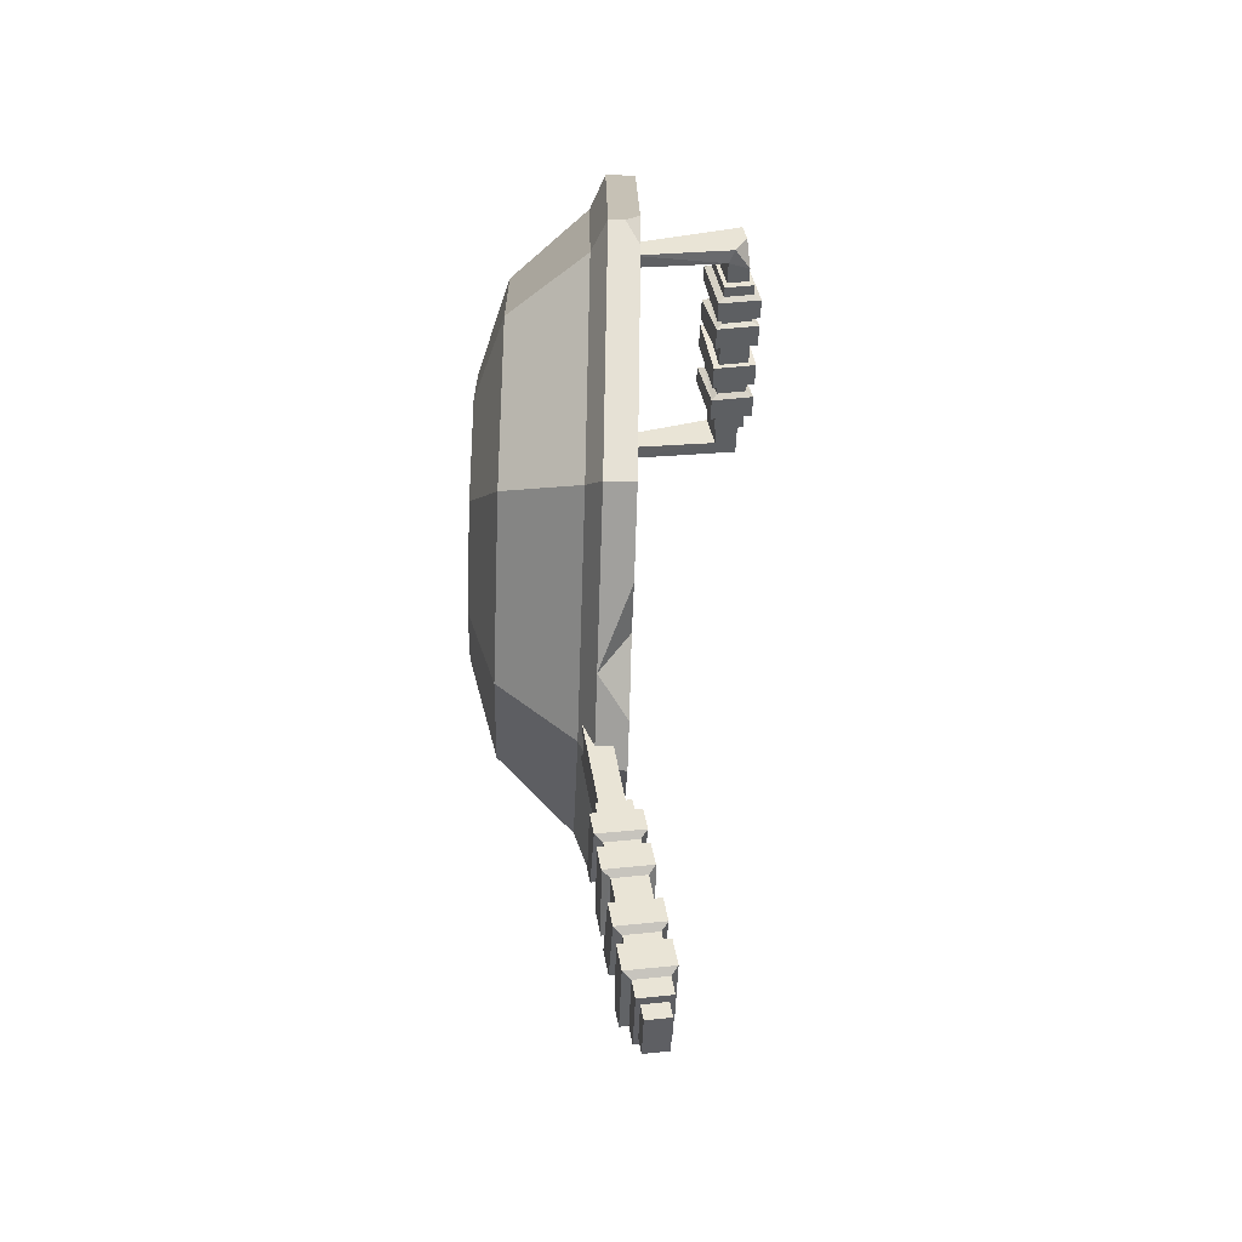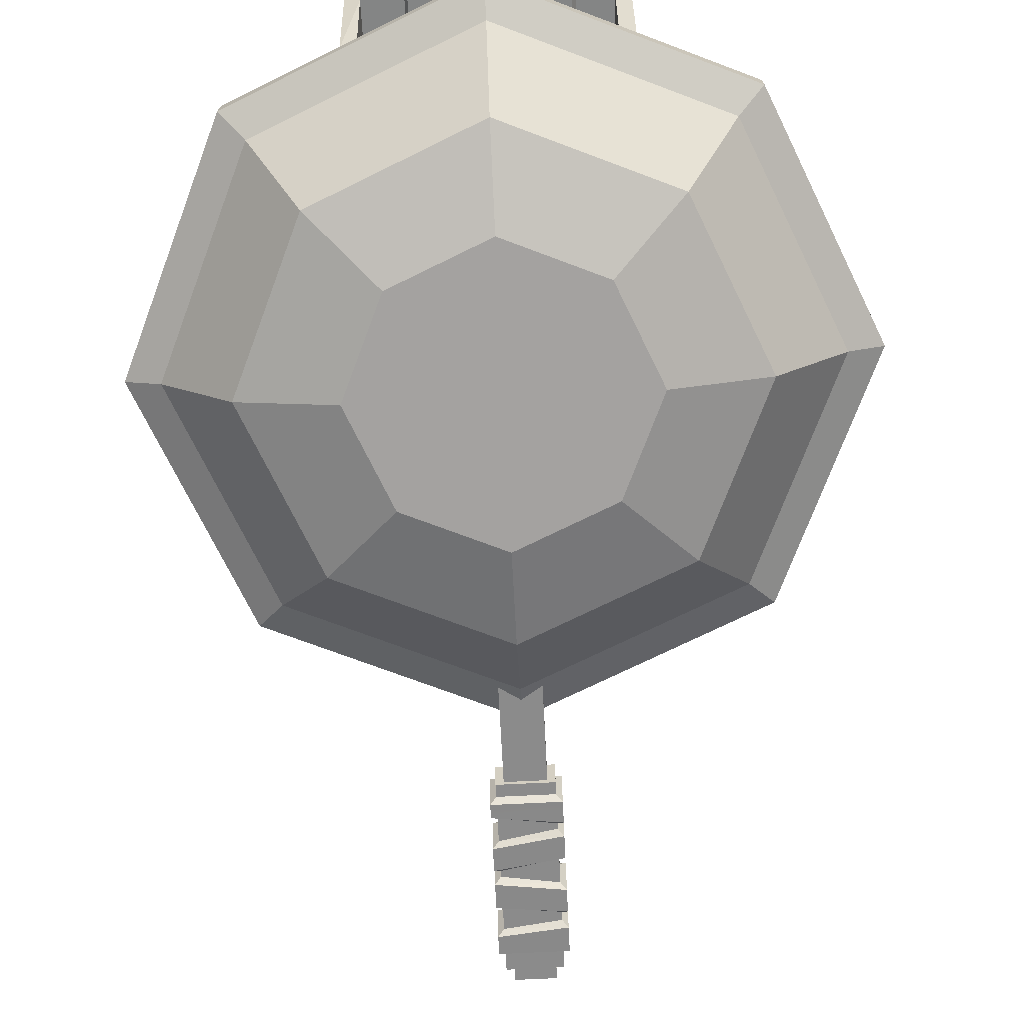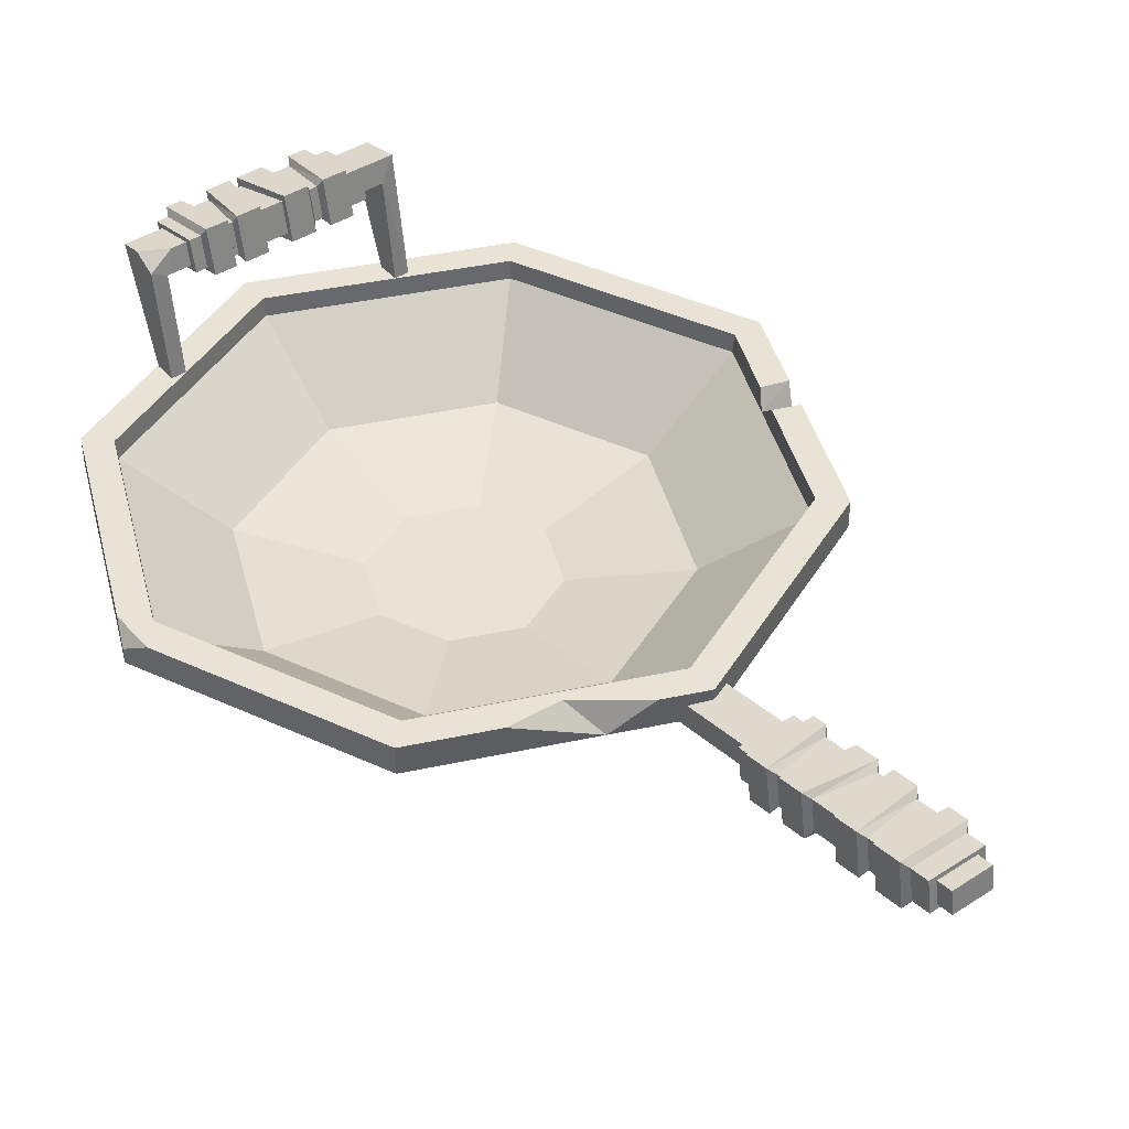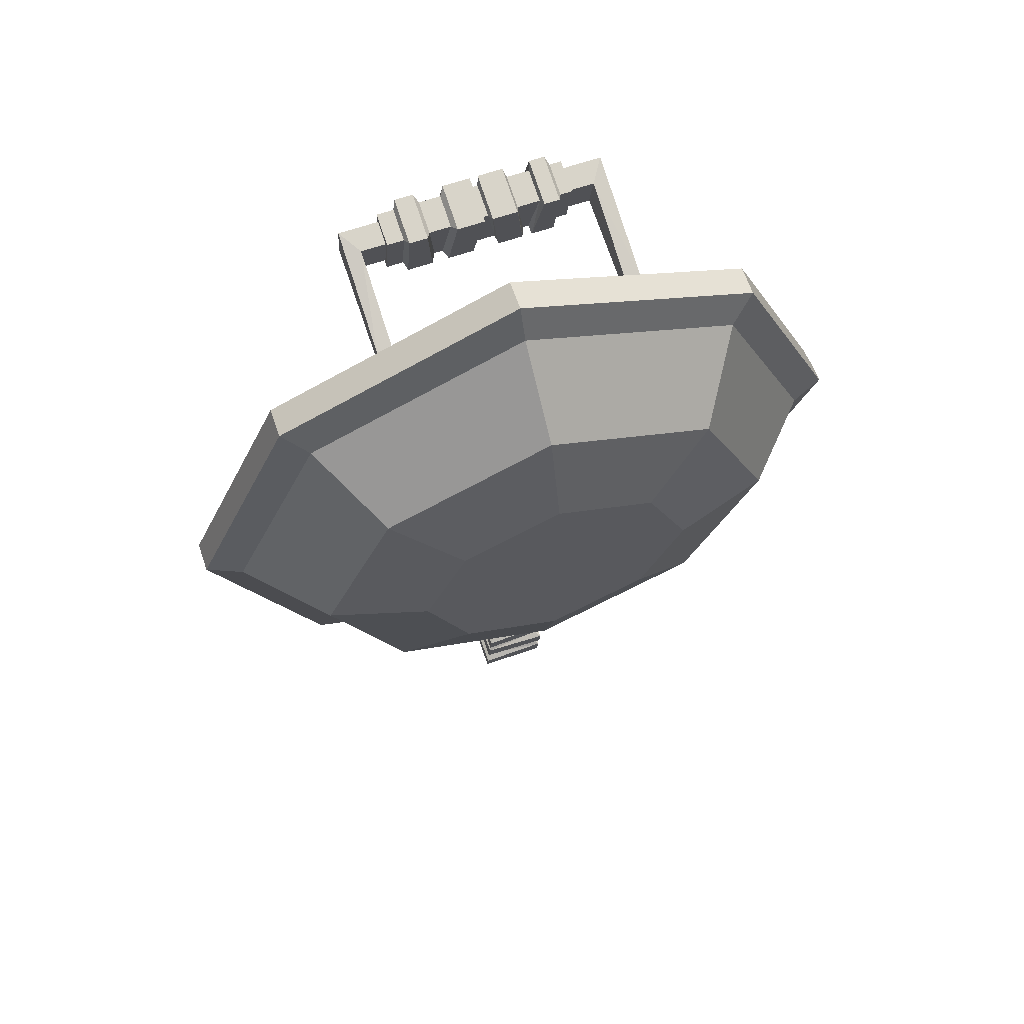
<metadata>
{"format":"obj","ext":"obj","renderer":"f3d","projection":"perspective","resolution":1024,"background":"white","views":[{"elev":-48.2,"azim":88.0,"up":"+Z"},{"elev":-72.7,"azim":2.8,"up":"+Y"},{"elev":42.3,"azim":142.2,"up":"+Y"},{"elev":65.2,"azim":-19.0,"up":"+Z"}]}
</metadata>
<code>
o SM_Prop_Pot_03
v -2.511 15.94 -52.58
v 2.511 15.94 -52.58
v -2.511 16.21 -54.25
v 2.511 16.21 -54.25
v 2.511 13.17 -53.02
v 2.511 13.43 -54.69
v -2.511 13.43 -54.69
v -2.511 13.17 -53.02
v -3.034 10.1 -37.67
v -3.034 14.05 -37.05
v -3.034 10.33 -38.98
v -3.034 14.28 -38.36
v 3.034 14.05 -37.05
v 3.034 14.4 -39.1
v 3.035 10.1 -37.67
v 3.035 10.44 -39.72
v -2.511 10.5 -36.05
v -2.511 13.28 -35.62
v -2.511 10.69 -37.22
v -2.511 13.46 -36.78
v 2.511 13.28 -35.62
v 2.511 13.46 -36.78
v 2.511 10.5 -36.05
v 2.511 10.69 -37.22
v 2.511 13.91 -39.63
v 2.511 13.99 -40.16
v -2.511 13.79 -38.89
v -2.511 14.15 -41.14
v -2.511 11.02 -39.33
v -2.511 11.37 -41.57
v 2.511 11.22 -40.6
v 2.511 11.13 -40.07
v 3.034 14.58 -40.43
v 3.035 14.95 -42.61
v -3.034 14.74 -41.41
v -3.034 15.1 -43.59
v -3.034 10.78 -42.03
v -3.034 11.15 -44.21
v 3.035 10.99 -43.23
v 3.035 10.63 -41.05
v 2.511 14.46 -43.15
v 2.511 14.84 -45.53
v -2.511 14.62 -44.12
v -2.511 14.71 -44.7
v -2.511 11.84 -44.56
v -2.511 11.93 -45.14
v 2.511 12.06 -45.96
v 2.511 11.69 -43.58
v -3.034 15.3 -44.97
v 3.035 15.43 -45.8
v -3.034 15.69 -47.34
v 3.035 15.8 -47.99
v -3.034 11.34 -45.59
v -3.034 11.74 -47.97
v 3.035 11.84 -48.61
v 3.035 11.47 -46.42
v 2.511 15.31 -48.53
v 2.511 15.44 -49.35
v -2.511 15.21 -47.88
v -2.511 15.54 -50.02
v -2.511 12.43 -48.32
v -2.511 12.77 -50.46
v 2.511 12.66 -49.79
v 2.511 12.53 -48.96
v 3.035 16.03 -49.62
v 3.035 16.43 -52.05
v -3.034 16.13 -50.29
v -3.034 16.43 -52.05
v -3.034 12.18 -50.91
v -3.034 12.48 -52.67
v 3.035 12.48 -52.67
v 3.035 12.07 -50.24
v -1.821 16.05 -55.7
v 1.822 16.05 -55.7
v -1.821 14.02 -56.02
v 1.822 14.02 -56.02
v -1.821 15.83 -54.31
v 1.822 15.83 -54.31
v 1.822 13.8 -54.63
v -1.821 13.8 -54.63
v 1.822 10.88 -35.99
v 1.822 12.91 -35.68
v -1.821 12.91 -35.68
v -1.821 10.88 -35.99
v 1.822 11.62 -27.51
v 1.822 9.446 -26.89
v -1.821 11.62 -27.51
v -1.821 9.446 -26.89
v 30.14 10.46 0
v 27.08 9.17 -1e-06
v 21.04 10.46 -21.04
v 18.9 9.17 -18.9
v 0 2.477 -8.09
v 0 2.477 -2e-06
v 5.647 2.477 -5.647
v 8.09 2.477 -2e-06
v -30.14 10.46 0
v -26.51 10.46 -8.383
v -27.08 9.17 -1e-06
v -18.9 9.17 -18.9
v -21.04 10.46 -21.04
v 12.32 0 0
v 0 0 0
v 8.597 1e-06 -8.597
v 0 2e-06 -12.32
v 0 10.46 -30.14
v 7.2 10.46 -27.02
v 0 9.17 -27.08
v 0 10.46 30.14
v 0 9.17 27.08
v 21.04 10.46 21.04
v 18.9 9.17 18.9
v 5.647 2.477 5.647
v 0 2.477 8.09
v 0 -2e-06 12.32
v 8.597 -2e-06 8.597
v -21.04 10.46 21.04
v -18.9 9.17 18.9
v -12.32 0 0
v -8.597 -2e-06 8.597
v -8.597 1e-06 -8.597
v -8.09 2.477 -2e-06
v -5.647 2.477 -5.647
v -5.647 2.477 5.647
v 21.04 13.03 -21.04
v 19.16 13.03 -19.16
v 29.23 13.03 -2.096
v 27.44 13.03 0
v 0 13.03 -30.14
v 0 13.03 -27.44
v 3.738 13.03 -28.52
v 13.87 13.03 -24.14
v 9.074 13.03 -24.41
v 29.25 13.03 2.049
v 19.16 13.03 19.16
v 21.04 13.03 21.04
v 0 13.03 30.14
v 0 13.03 27.44
v -21.04 13.03 -21.04
v -19.16 13.03 -19.16
v -24.66 13.03 -6.428
v -27.04 13.03 -7.154
v -27.44 13.03 0
v -30.14 13.03 0
v -21.04 13.03 21.04
v -19.16 13.03 19.16
v 27.29 11.32 0
v 19.05 11.32 -19.05
v 18.65 4.803 -1e-06
v 13.02 4.803 -13.02
v 0 11.32 -27.29
v 0 4.803 -18.65
v 19.05 11.32 19.05
v 13.02 4.803 13.02
v 0 11.32 27.29
v 0 4.803 18.65
v -19.05 11.32 -19.05
v -13.02 4.803 -13.02
v -27.29 11.32 0
v -18.65 4.803 -1e-06
v -24.14 11.32 -7.289
v -19.05 11.32 19.05
v -13.02 4.803 13.02
v 30.14 11.81 0
v -20.77 2.477 -2e-06
v -14.49 2.477 14.49
v 0 2.477 20.77
v 14.49 2.477 14.49
v 20.77 2.477 -2e-06
v 14.49 2.477 -14.49
v 0 2.477 -20.77
v -14.49 2.477 -14.49
v -6.616 23.39 28.96
v -6.616 24.37 24.04
v -8.058 23.39 28.96
v -8.058 24.37 24.04
v -6.616 21.61 23.49
v -8.058 21.61 23.49
v -8.058 20.64 28.42
v -6.616 20.64 28.42
v 6.736 19.95 28.82
v 6.736 23.88 29.59
v 5.399 19.95 28.82
v 5.399 23.88 29.59
v 6.736 25.05 23.64
v 4.761 25.05 23.64
v 6.736 21.13 22.86
v 4.761 21.13 22.86
v 8.058 20.64 28.42
v 8.058 23.39 28.96
v 7.049 20.64 28.42
v 7.049 23.39 28.96
v 8.058 24.37 24.04
v 7.049 24.37 24.04
v 8.058 21.61 23.49
v 7.049 21.61 23.49
v 4.587 24.37 24.04
v 4.127 24.37 24.04
v 5.224 23.39 28.96
v 3.283 23.39 28.96
v 5.224 20.64 28.42
v 3.283 20.64 28.42
v 4.127 21.61 23.49
v 4.587 21.61 23.49
v 3.899 25.05 23.64
v 1.743 25.05 23.64
v 3.055 23.88 29.59
v 0.8992 23.88 29.59
v 3.055 19.95 28.82
v 0.8992 19.95 28.82
v 1.743 21.13 22.86
v 3.899 21.13 22.86
v 1.548 24.37 24.04
v -0.5128 24.37 24.04
v 0.7044 23.39 28.96
v 0.1995 23.39 28.96
v 0.7044 20.64 28.42
v 0.1995 20.64 28.42
v -0.5128 21.61 23.49
v 1.548 21.61 23.49
v 0.1995 23.88 29.59
v -0.5128 25.05 23.64
v -2.161 23.88 29.59
v -2.721 25.05 23.64
v 0.1995 19.95 28.82
v -2.161 19.95 28.82
v -2.721 21.13 22.86
v -0.5128 21.13 22.86
v -3.106 24.37 24.04
v -3.819 24.37 24.04
v -2.546 23.39 28.96
v -4.401 23.39 28.96
v -2.546 20.64 28.42
v -4.401 20.64 28.42
v -3.819 21.61 23.49
v -3.106 21.61 23.49
v -4.172 25.05 23.64
v -6.345 25.05 23.64
v -4.754 23.88 29.59
v -6.345 23.88 29.59
v -4.754 19.95 28.82
v -6.345 19.95 28.82
v -6.345 21.13 22.86
v -4.172 21.13 22.86
v -11.5 13.03 25.05
v -11.5 13.03 23.07
v -10.18 13.03 25.05
v -10.18 13.03 23.07
v 10.18 13.03 23.07
v 11.5 13.03 23.07
v 10.18 13.03 25.05
v 11.5 13.03 25.05
v -8.058 23.16 28.21
v -8.058 23.86 24.64
v -8.058 21.85 24.24
v -8.058 21.14 27.81
v 8.058 21.85 24.24
v 8.058 23.86 24.64
v 8.058 23.16 28.21
v 8.058 21.14 27.81
v -11.5 23.16 28.21
v -11.5 23.86 24.64
v -10.18 21.85 24.24
v -10.18 21.14 27.81
v 11.5 22.42 24.43
v 9.395 23.86 24.64
v 11.5 23.52 26.37
v 10.18 21.14 27.81
v 11.5 23.16 28.21
v 10.18 21.85 24.24
v -23.5 13.03 -9.122
v -25.81 13.03 -10.02
f 1 2 3
f 3 2 4
f 2 5 4
f 4 5 6
f 7 6 8
f 8 6 5
f 8 1 7
f 7 1 3
f 9 10 11
f 11 10 12
f 10 13 12
f 12 13 14
f 15 16 13
f 13 16 14
f 16 15 11
f 11 15 9
f 17 18 19
f 19 18 20
f 18 21 20
f 20 21 22
f 21 23 22
f 22 23 24
f 19 24 17
f 17 24 23
f 25 26 27
f 27 26 28
f 29 27 30
f 30 27 28
f 30 31 29
f 29 31 32
f 25 32 26
f 26 32 31
f 33 34 35
f 35 34 36
f 37 35 38
f 38 35 36
f 38 39 37
f 37 39 40
f 40 39 33
f 33 39 34
f 41 42 43
f 43 42 44
f 45 43 46
f 46 43 44
f 46 47 45
f 45 47 48
f 41 48 42
f 42 48 47
f 49 50 51
f 51 50 52
f 53 49 54
f 54 49 51
f 55 56 54
f 54 56 53
f 56 55 50
f 50 55 52
f 57 58 59
f 59 58 60
f 61 59 62
f 62 59 60
f 62 63 61
f 61 63 64
f 57 64 58
f 58 64 63
f 65 66 67
f 67 66 68
f 69 67 70
f 70 67 68
f 70 71 69
f 69 71 72
f 72 71 65
f 65 71 66
f 20 10 19
f 19 10 9
f 27 29 12
f 12 29 11
f 20 22 10
f 10 22 13
f 25 27 14
f 14 27 12
f 22 24 13
f 13 24 15
f 25 14 32
f 32 14 16
f 32 16 29
f 29 16 11
f 24 19 15
f 15 19 9
f 26 33 28
f 28 33 35
f 43 36 41
f 41 36 34
f 28 35 30
f 30 35 37
f 43 45 36
f 36 45 38
f 45 48 38
f 38 48 39
f 31 30 40
f 40 30 37
f 26 31 33
f 33 31 40
f 41 34 48
f 48 34 39
f 44 42 49
f 49 42 50
f 57 59 52
f 52 59 51
f 44 49 46
f 46 49 53
f 59 61 51
f 51 61 54
f 64 55 61
f 61 55 54
f 46 53 47
f 47 53 56
f 42 47 50
f 50 47 56
f 57 52 64
f 64 52 55
f 58 65 60
f 60 65 67
f 2 1 66
f 66 1 68
f 60 67 62
f 62 67 69
f 1 8 68
f 68 8 70
f 8 5 70
f 70 5 71
f 63 62 72
f 72 62 69
f 58 63 65
f 65 63 72
f 2 66 5
f 5 66 71
f 73 74 75
f 75 74 76
f 3 4 77
f 77 4 78
f 4 6 78
f 78 6 79
f 6 7 79
f 79 7 80
f 7 3 80
f 80 3 77
f 23 21 81
f 81 21 82
f 21 18 82
f 82 18 83
f 18 17 83
f 83 17 84
f 17 23 84
f 84 23 81
f 77 78 73
f 73 78 74
f 78 79 74
f 74 79 76
f 79 80 76
f 76 80 75
f 80 77 75
f 75 77 73
f 82 85 81
f 81 85 86
f 82 83 85
f 85 83 87
f 83 84 87
f 87 84 88
f 84 81 88
f 88 81 86
f 89 90 91
f 91 90 92
f 93 94 95
f 95 94 96
f 97 98 99
f 99 98 100
f 100 98 101
f 102 103 104
f 104 103 105
f 106 107 108
f 108 107 92
f 92 107 91
f 109 110 111
f 111 110 112
f 96 94 113
f 113 94 114
f 112 90 111
f 111 90 89
f 115 103 116
f 116 103 102
f 97 99 117
f 117 99 118
f 119 103 120
f 120 103 115
f 105 103 121
f 121 103 119
f 106 108 101
f 101 108 100
f 122 94 123
f 123 94 93
f 114 94 124
f 124 94 122
f 118 110 117
f 117 110 109
f 125 126 127
f 127 126 128
f 129 130 131
f 125 132 126
f 131 130 133
f 130 126 133
f 132 133 126
f 127 128 134
f 128 135 134
f 136 134 135
f 137 136 138
f 138 136 135
f 129 139 130
f 130 139 140
f 141 142 143
f 143 142 144
f 144 145 143
f 143 145 146
f 137 138 145
f 145 138 146
f 147 148 149
f 149 148 150
f 151 152 148
f 148 152 150
f 147 149 153
f 153 149 154
f 155 153 156
f 156 153 154
f 151 157 152
f 152 157 158
f 159 160 161
f 160 158 161
f 157 161 158
f 159 162 160
f 160 162 163
f 155 156 162
f 162 156 163
f 98 97 142
f 142 97 144
f 129 106 139
f 139 106 101
f 132 107 133
f 89 91 164
f 164 91 127
f 127 91 125
f 111 89 136
f 89 164 136
f 164 134 136
f 137 109 136
f 136 109 111
f 117 109 145
f 145 109 137
f 145 144 117
f 117 144 97
f 99 165 118
f 118 165 166
f 166 167 118
f 118 167 110
f 110 167 112
f 112 167 168
f 168 169 112
f 112 169 90
f 90 169 92
f 92 169 170
f 170 171 92
f 92 171 108
f 108 171 100
f 100 171 172
f 99 100 165
f 165 100 172
f 171 170 105
f 105 170 104
f 169 102 170
f 170 102 104
f 169 168 102
f 102 168 116
f 167 115 168
f 168 115 116
f 165 119 166
f 166 119 120
f 167 166 115
f 115 166 120
f 165 172 119
f 119 172 121
f 171 105 172
f 172 105 121
f 130 140 151
f 151 140 157
f 161 141 159
f 159 141 143
f 143 146 159
f 159 146 162
f 146 138 162
f 162 138 155
f 138 135 155
f 155 135 153
f 135 128 153
f 153 128 147
f 128 126 147
f 147 126 148
f 126 130 148
f 148 130 151
f 149 96 154
f 154 96 113
f 156 154 114
f 114 154 113
f 156 114 163
f 163 114 124
f 160 163 122
f 122 163 124
f 160 122 158
f 158 122 123
f 152 158 93
f 93 158 123
f 152 93 150
f 150 93 95
f 149 150 96
f 96 150 95
f 173 174 175
f 175 174 176
f 174 177 176
f 176 177 178
f 179 178 180
f 180 178 177
f 180 173 179
f 179 173 175
f 181 182 183
f 183 182 184
f 182 185 184
f 184 185 186
f 185 187 186
f 186 187 188
f 188 187 183
f 183 187 181
f 189 190 191
f 191 190 192
f 190 193 192
f 192 193 194
f 193 195 194
f 194 195 196
f 191 196 189
f 189 196 195
f 197 198 199
f 199 198 200
f 201 199 202
f 202 199 200
f 202 203 201
f 201 203 204
f 197 204 198
f 198 204 203
f 205 206 207
f 207 206 208
f 209 207 210
f 210 207 208
f 210 211 209
f 209 211 212
f 205 212 206
f 206 212 211
f 213 214 215
f 215 214 216
f 217 215 218
f 218 215 216
f 218 219 217
f 217 219 220
f 213 220 214
f 214 220 219
f 221 222 223
f 223 222 224
f 225 221 226
f 226 221 223
f 227 228 226
f 226 228 225
f 222 228 224
f 224 228 227
f 229 230 231
f 231 230 232
f 233 231 234
f 234 231 232
f 234 235 233
f 233 235 236
f 229 236 230
f 230 236 235
f 237 238 239
f 239 238 240
f 241 239 242
f 242 239 240
f 242 243 241
f 241 243 244
f 237 244 238
f 238 244 243
f 191 192 181
f 181 192 182
f 199 201 184
f 184 201 183
f 192 194 182
f 182 194 185
f 197 199 186
f 186 199 184
f 194 196 185
f 185 196 187
f 204 197 188
f 188 197 186
f 204 188 201
f 201 188 183
f 196 191 187
f 187 191 181
f 198 205 200
f 200 205 207
f 215 208 213
f 213 208 206
f 202 200 209
f 209 200 207
f 215 217 208
f 208 217 210
f 217 220 210
f 210 220 211
f 203 202 212
f 212 202 209
f 198 203 205
f 205 203 212
f 220 213 211
f 211 213 206
f 216 214 221
f 221 214 222
f 229 231 224
f 224 231 223
f 218 216 225
f 225 216 221
f 231 233 223
f 223 233 226
f 236 227 233
f 233 227 226
f 219 218 228
f 228 218 225
f 214 219 222
f 222 219 228
f 236 229 227
f 227 229 224
f 230 237 232
f 232 237 239
f 174 173 238
f 238 173 240
f 234 232 241
f 241 232 239
f 173 180 240
f 240 180 242
f 180 177 242
f 242 177 243
f 235 234 244
f 244 234 241
f 230 235 237
f 237 235 244
f 177 174 243
f 243 174 238
f 245 246 247
f 247 246 248
f 249 250 251
f 251 250 252
f 175 176 253
f 253 176 254
f 176 178 254
f 254 178 255
f 178 179 255
f 255 179 256
f 179 175 256
f 256 175 253
f 195 193 257
f 257 193 258
f 193 190 258
f 258 190 259
f 190 189 259
f 259 189 260
f 189 195 260
f 260 195 257
f 253 254 261
f 261 254 262
f 255 263 254
f 254 263 262
f 255 256 263
f 263 256 264
f 256 253 264
f 264 253 261
f 265 266 267
f 260 268 259
f 259 268 269
f 260 257 268
f 268 257 270
f 261 262 245
f 245 262 246
f 262 263 246
f 246 263 248
f 264 247 263
f 263 247 248
f 261 245 264
f 264 245 247
f 269 268 252
f 252 268 251
f 268 270 251
f 251 270 249
f 140 271 157
f 157 271 161
f 139 272 140
f 140 272 271
f 98 272 101
f 101 272 139
f 98 142 161
f 161 142 141
f 271 272 161
f 161 272 98
f 107 132 91
f 91 132 125
f 107 106 131
f 131 106 129
f 133 107 131
f 258 259 266
f 266 259 267
f 259 269 267
f 250 265 252
f 269 252 267
f 265 267 252
f 265 250 270
f 270 250 249
f 265 270 266
f 270 257 266
f 257 258 266
f 134 164 127

</code>
